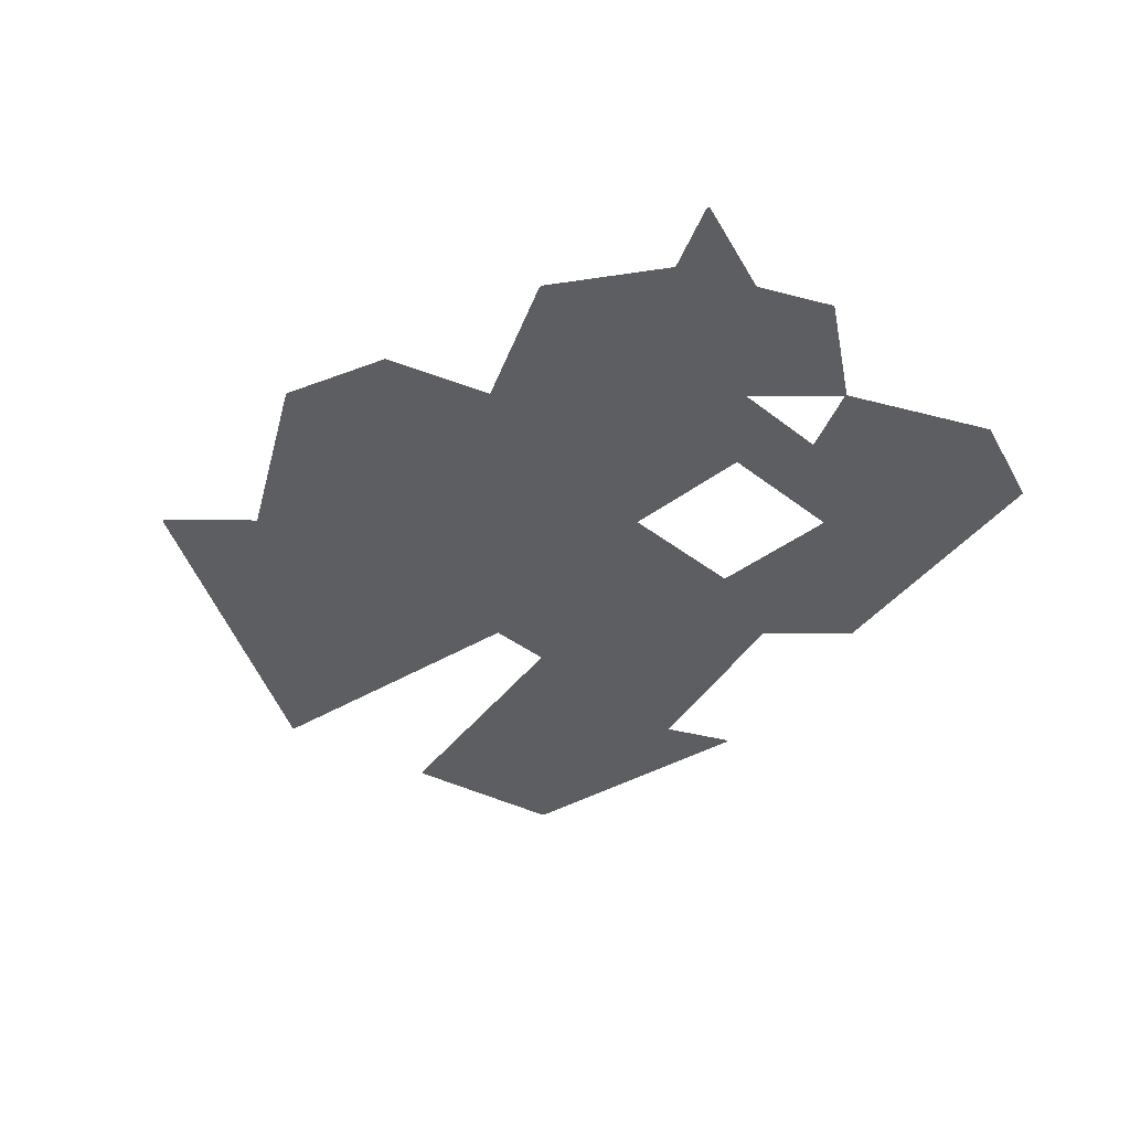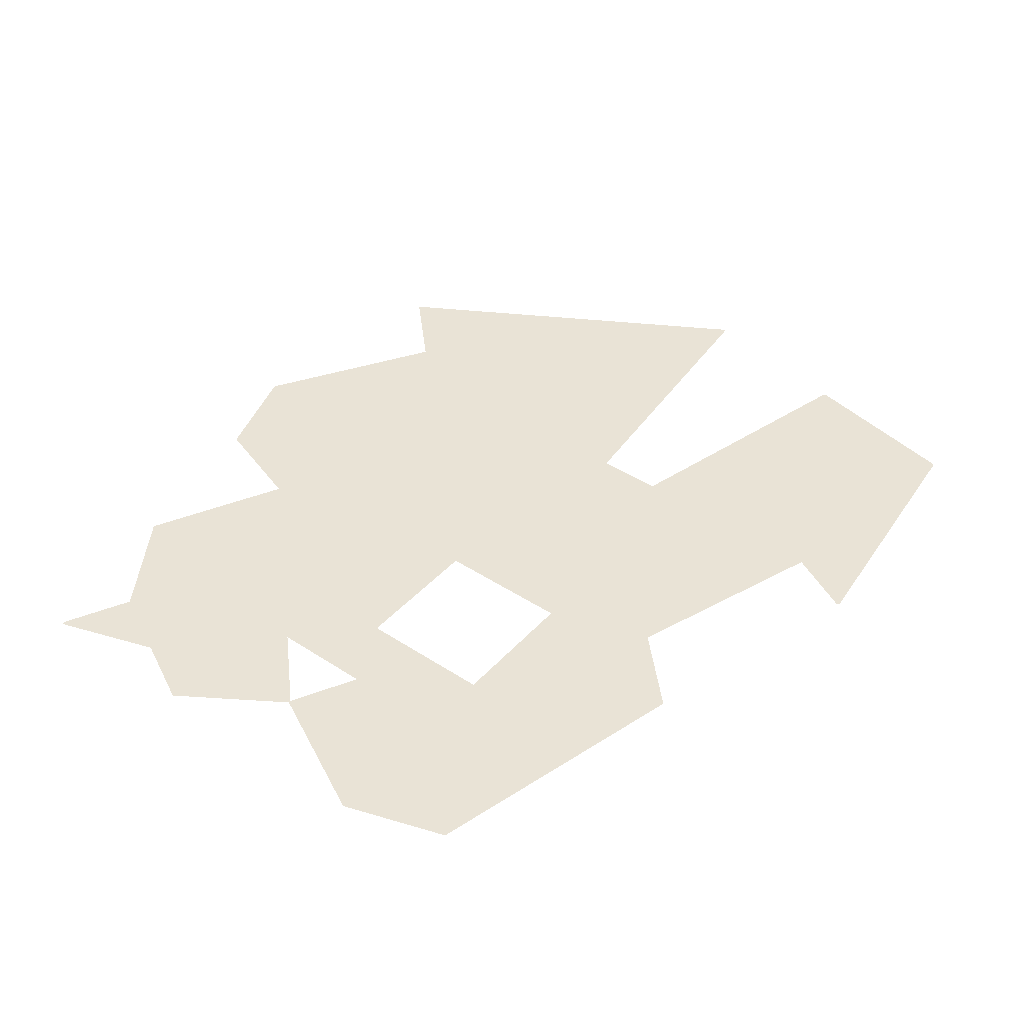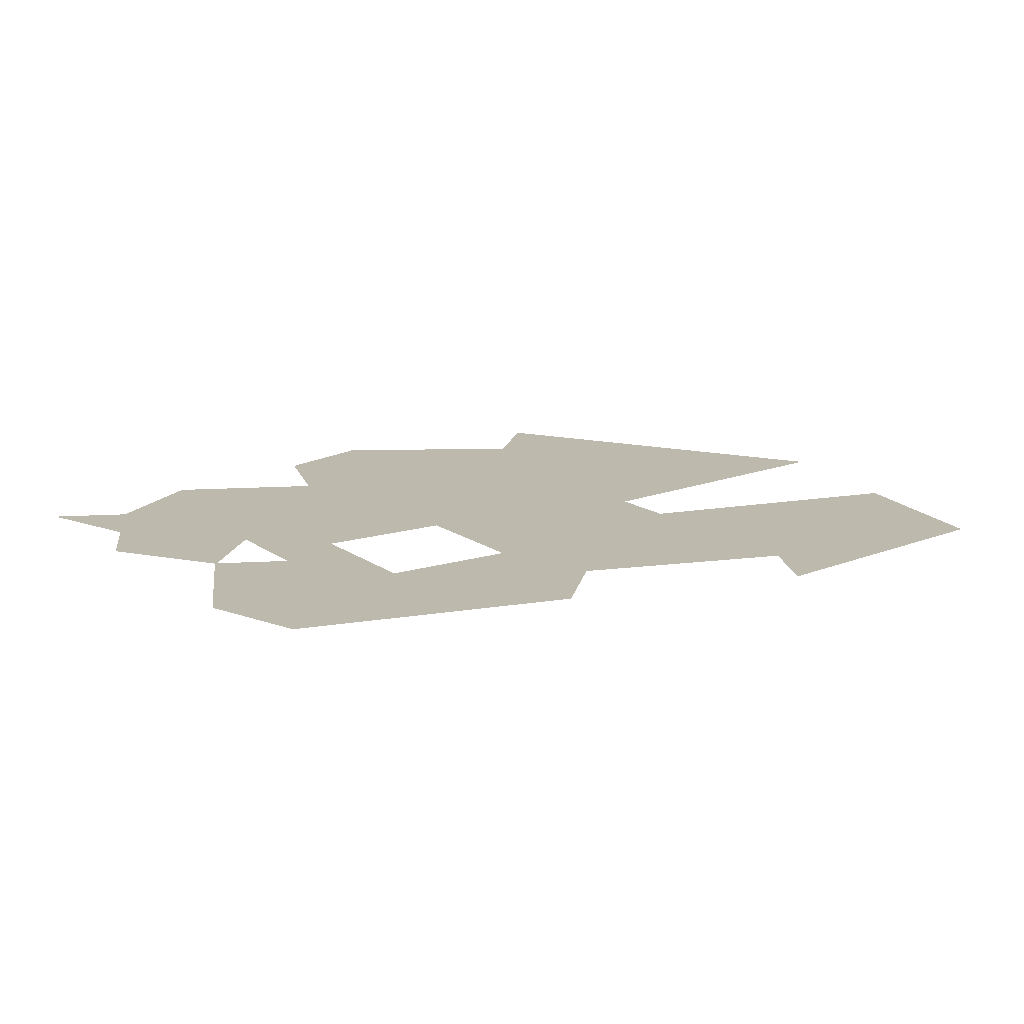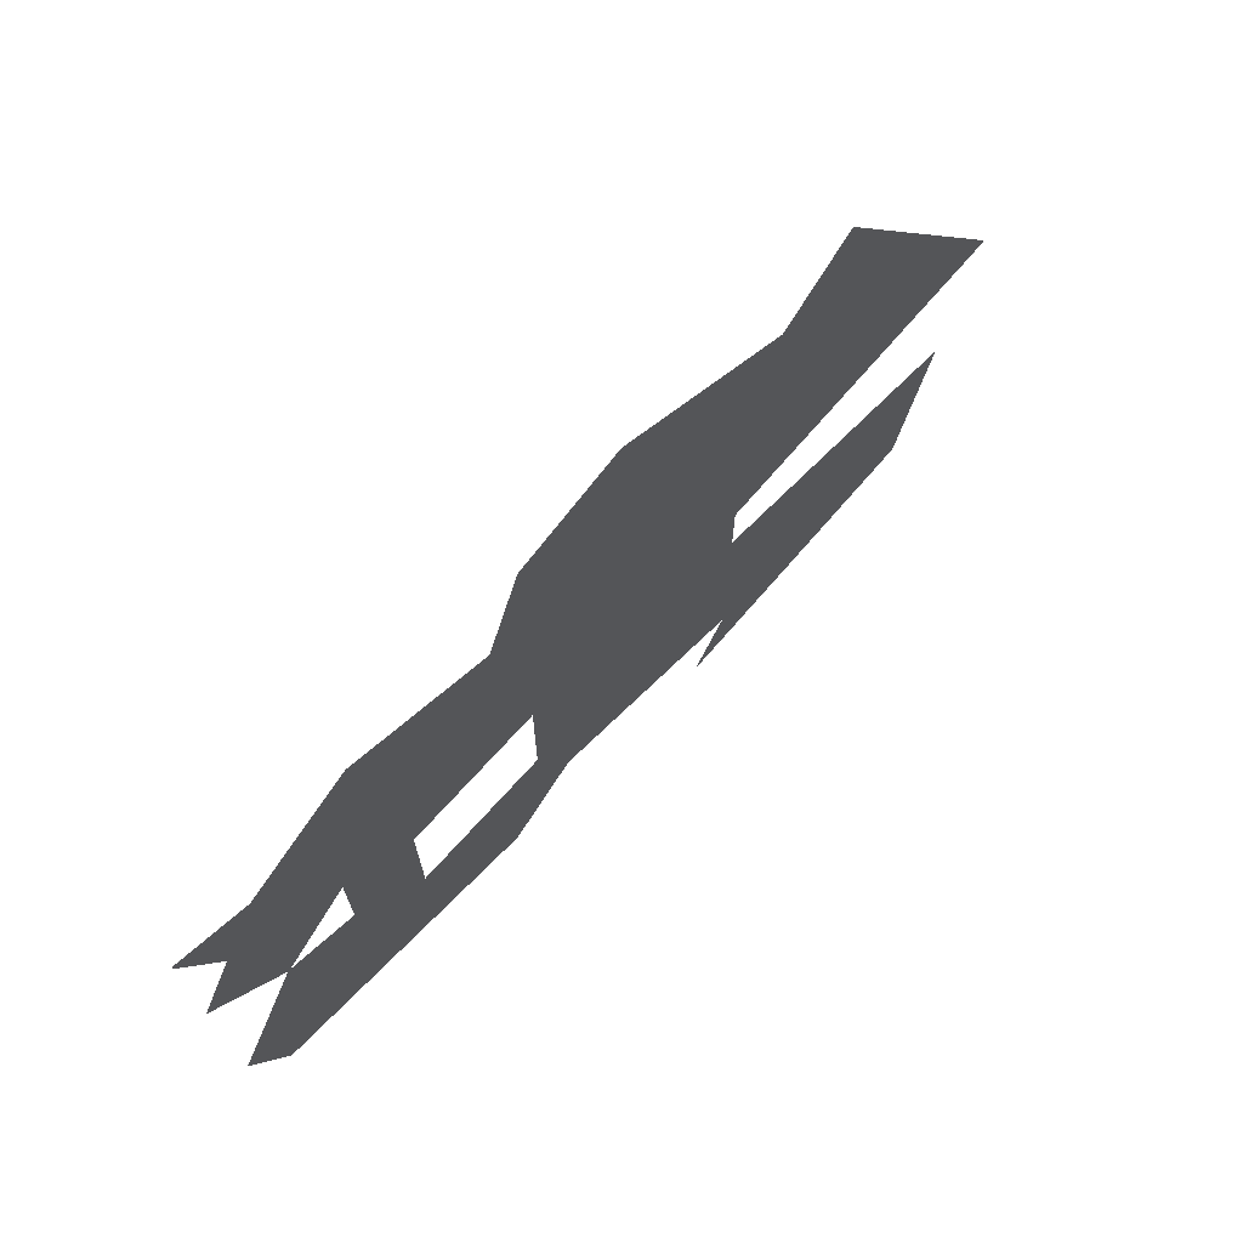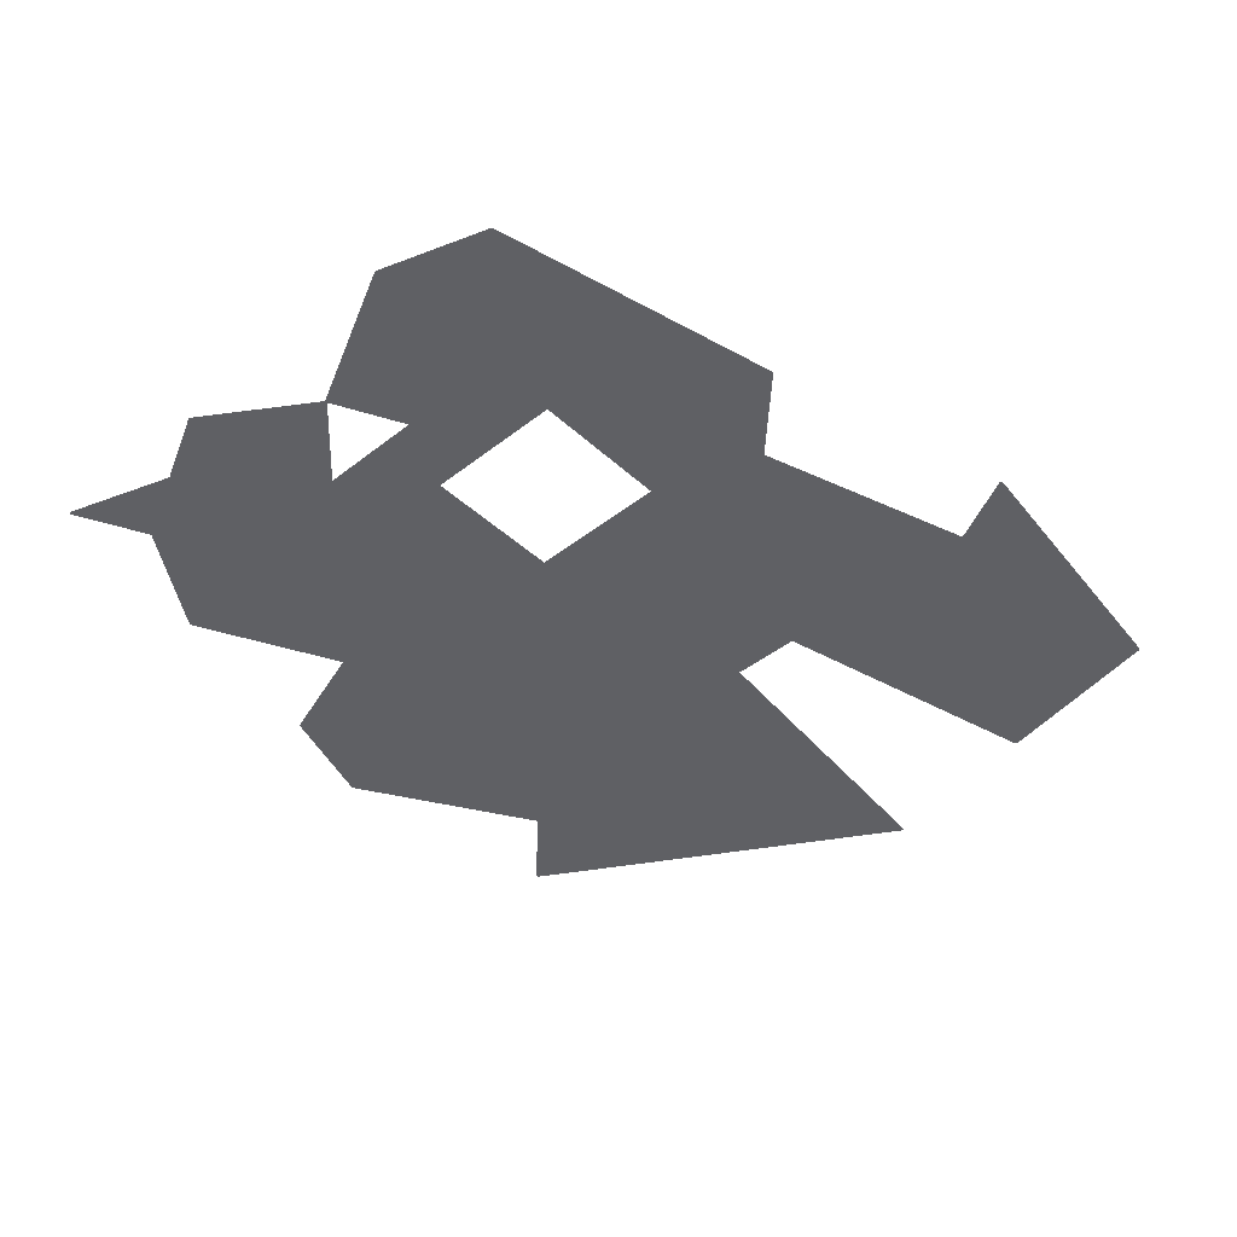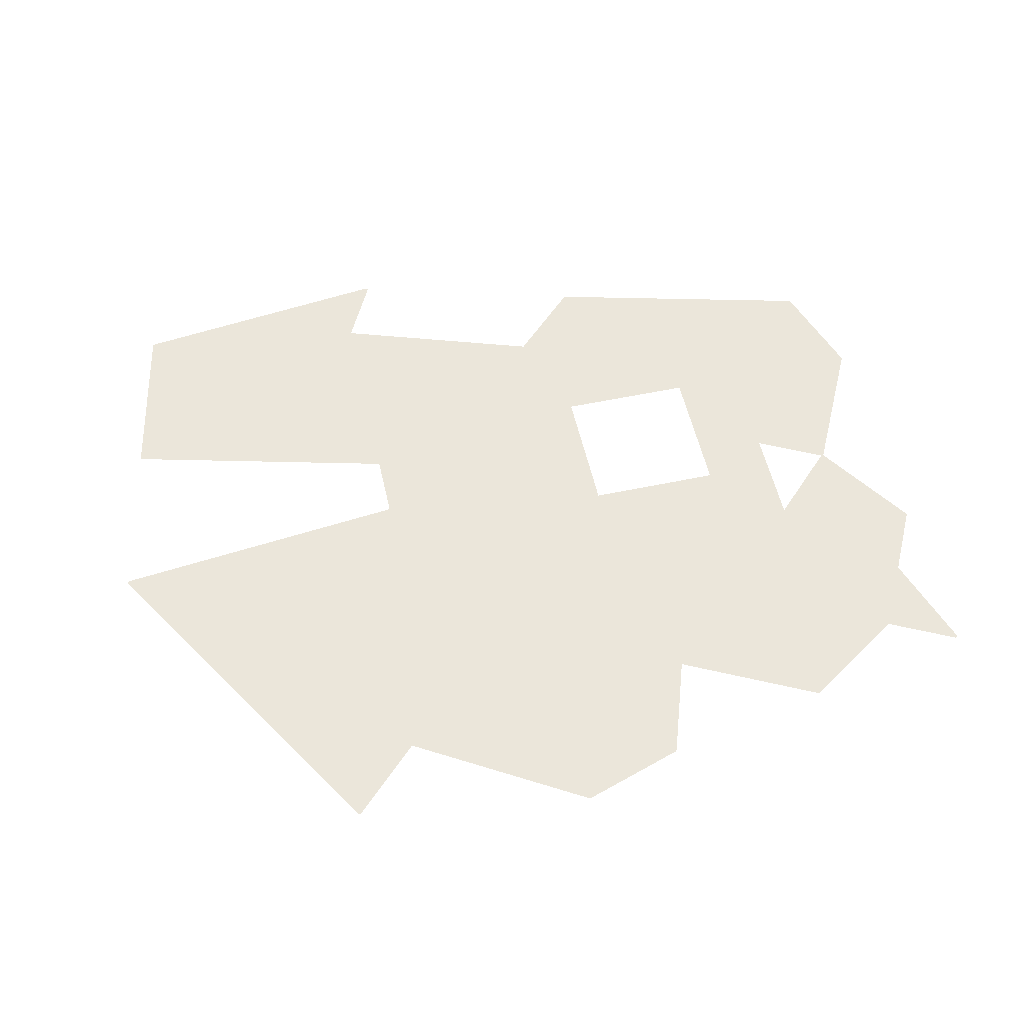
<metadata>
{"format":"obj","ext":"obj","renderer":"f3d","projection":"perspective","resolution":1024,"background":"white","views":[{"elev":-37.5,"azim":-135.3,"up":"+Z"},{"elev":42.2,"azim":-51.8,"up":"+Z"},{"elev":15.0,"azim":-33.9,"up":"+Z"},{"elev":72.2,"azim":-47.8,"up":"+Y"},{"elev":-43.3,"azim":-47.2,"up":"+Z"},{"elev":54.8,"azim":167.4,"up":"+Z"}]}
</metadata>
<code>
v -0.3025 0.0025 0
v -0.2975 -0.0025 0
v -0.2975 0.0025 0
v -0.3025 -0.0025 0
v -0.6975 0.0025 0
v -0.7025 -0.0025 0
v -0.7025 0.0025 0
v -0.6975 -0.0025 0
v -0.2975 -0.3975 0
v -0.3025 -0.4025 0
v -0.2975 -0.4025 0
v -0.3025 -0.3975 0
v -0.6975 -0.4025 0
v -0.7025 -0.3975 0
v -0.7025 -0.4025 0
v -0.6975 -0.3975 0
v 1.298 0.0025 0
v 1.298 -0.0025 0
v 1.302 0.0025 0
v 0.4015 -0.09715 0
v 0.3975 -0.1021 0
v 0.3975 -0.09795 0
v 0.4025 -0.1021 0
v 0.3975 -0.298 0
v 0.4013 -0.3029 0
v 0.3975 -0.302 0
v 0.4025 -0.298 0
v 1.197 -0.5018 0
v 1.198 -0.497 0
v 1.202 -0.5028 0
v 1.098 -0.9977 0
v 1.103 -0.9987 0
v 1.099 -1.003 0
v 0.3043 -1.097 0
v 0.3049 -1.102 0
v 0.2999 -1.095 0
v 0.4009 -0.9037 0
v 0.3981 -0.8967 0
v 0.4035 -0.8985 0
v 0.3965 -0.9015 0
v -0.8 0.8965 0
v -0.7965 0.9 0
v -0.8035 0.9 0
v -0.4018 0.6975 0
v -0.3971 0.7009 0
v -0.3982 0.6975 0
v -0.4018 0.7025 0
v -0.298 0.998 0
v -0.3028 0.9996 0
v -0.2996 1.003 0
v -0.0001918 1.097 0
v -0.001773 1.102 0
v 0.002044 1.102 0
v 0.4969 0.7991 0
v 0.5032 0.7997 0
v 0.5003 0.7968 0
v 0.4997 0.8032 0
v 0.7003 0.9968 0
v 0.6968 1 0
v 0.7031 1.001 0
v -1.1 0.003536 0
v -1.104 -7.903e-10 0
v -1.096 -7.903e-10 0
v -1.297 0.3 0
v -1.302 0.2978 0
v -1.302 0.3022 0
v -1.198 0.4978 0
v -1.198 0.5022 0
v -1.197 0.5 0
v -1.203 0.5 0
v -1.298 0.796 0
v -1.302 0.796 0
v -1.295 0.8004 0
v -1.102 0.6983 0
v -1.098 0.6983 0
v -1.1 0.6972 0
v -1.1 0.7028 0
v -0.1977 -0.6981 0
v -0.2029 -0.6993 0
v -0.2007 -0.6971 0
v -0.1993 -0.7029 0
v -0.4008 -0.8973 0
v -0.3973 -0.9008 0
v -0.4018 -0.9022 0
v -1.198 -0.698 0
v -1.2 -0.7028 0
v -1.203 -0.6996 0
v -1.297 -0.4007 0
v -1.302 -0.4023 0
v -1.301 -0.3971 0
v -0.9003 -0.1029 0
v -0.8975 -0.09845 0
v -0.8975 -0.1015 0
v -0.9025 -0.09845 0
v -0.8975 0.194 0
v -0.906 0.1975 0
v -0.8975 0.206 0
v -0.9025 0.194 0
f 3 46 1
f 33 31 39
f 3 1 2
f 44 41 97
f 21 2 9
f 14 8 6
f 21 22 2
f 1 4 2
f 1 5 4
f 44 5 1
f 16 8 14
f 7 6 5
f 93 91 14
f 44 97 5
f 5 8 4
f 5 6 8
f 22 20 56
f 2 4 9
f 82 10 13
f 79 80 10
f 9 10 11
f 9 12 10
f 9 4 12
f 79 81 78
f 10 12 13
f 94 95 98
f 13 12 16
f 88 15 14
f 13 14 15
f 13 16 14
f 19 17 18
f 47 42 41
f 44 47 41
f 45 49 47
f 11 26 9
f 18 17 20
f 24 21 9
f 23 20 21
f 2 22 3
f 21 20 22
f 24 23 21
f 18 20 23
f 27 23 24
f 26 27 24
f 39 37 33
f 78 38 26
f 27 26 25
f 24 9 26
f 28 29 25
f 25 29 27
f 38 39 25
f 29 28 30
f 25 39 28
f 30 28 31
f 30 31 32
f 32 31 33
f 40 34 37
f 35 33 37
f 35 34 36
f 26 38 25
f 34 35 37
f 11 78 26
f 38 78 81
f 28 39 31
f 38 40 39
f 34 40 36
f 37 39 40
f 3 54 46
f 62 61 65
f 75 69 97
f 42 43 41
f 17 55 56
f 17 19 60
f 46 45 44
f 46 54 45
f 1 46 44
f 3 22 54
f 45 47 44
f 45 48 49
f 51 52 48
f 50 48 52
f 48 45 51
f 48 50 49
f 53 52 51
f 45 54 51
f 54 57 51
f 56 54 22
f 56 57 54
f 57 53 51
f 17 56 20
f 55 57 56
f 58 57 55
f 58 59 57
f 17 58 55
f 60 59 58
f 17 60 58
f 88 14 91
f 92 93 6
f 97 7 5
f 62 63 61
f 62 88 91
f 63 96 61
f 65 61 64
f 87 86 85
f 65 64 66
f 70 67 68
f 70 64 67
f 75 76 69
f 69 67 97
f 67 69 68
f 67 96 97
f 72 70 71
f 66 64 70
f 74 71 68
f 70 68 71
f 71 73 72
f 77 74 76
f 73 71 74
f 43 75 41
f 76 68 69
f 77 76 75
f 74 68 76
f 74 77 73
f 75 43 77
f 15 82 13
f 81 40 38
f 80 79 78
f 81 79 83
f 11 80 78
f 11 10 80
f 10 82 79
f 79 82 83
f 85 82 15
f 83 82 84
f 88 85 15
f 84 82 85
f 84 85 86
f 88 87 85
f 90 88 62
f 89 87 88
f 89 88 90
f 7 92 6
f 63 62 91
f 95 94 92
f 94 91 93
f 6 93 14
f 92 94 93
f 7 95 92
f 63 91 94
f 97 95 7
f 64 96 67
f 64 61 96
f 75 97 41
f 96 98 97
f 97 98 95
f 96 63 98

</code>
